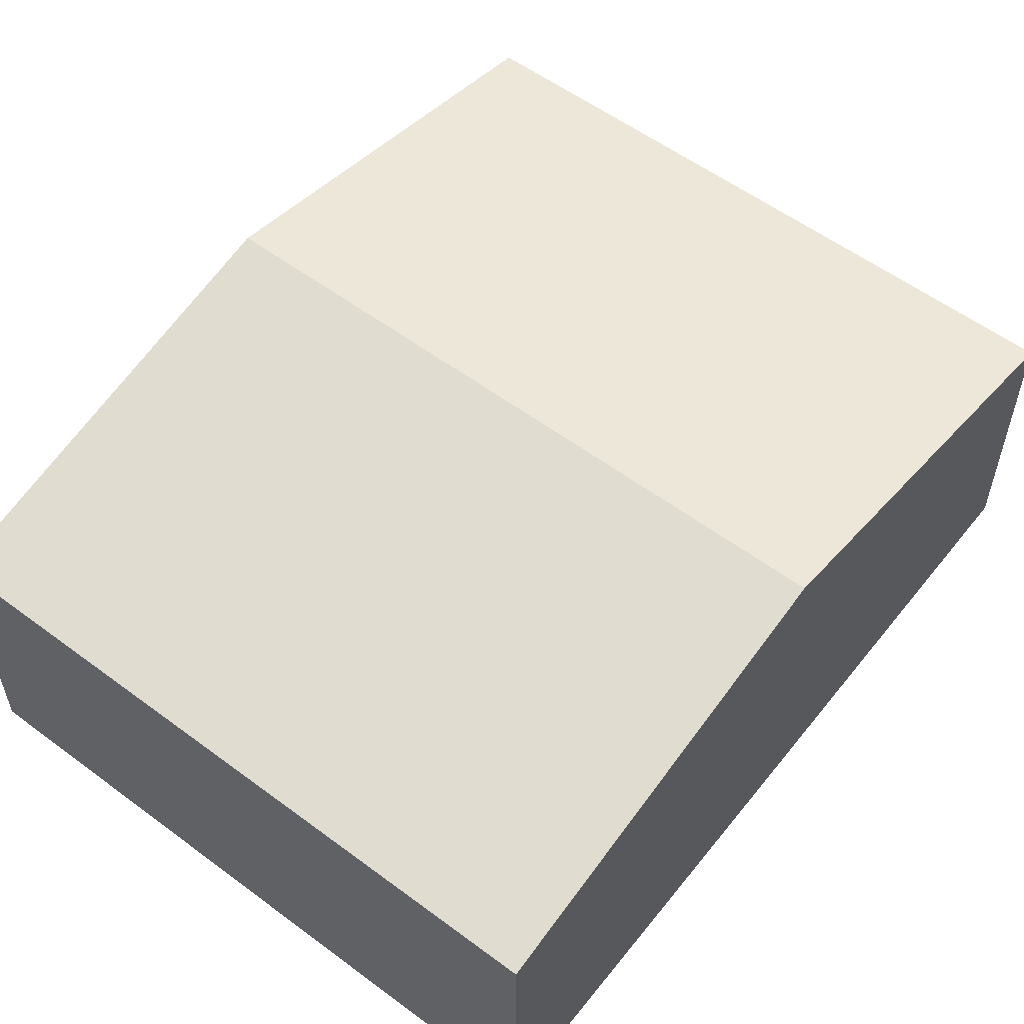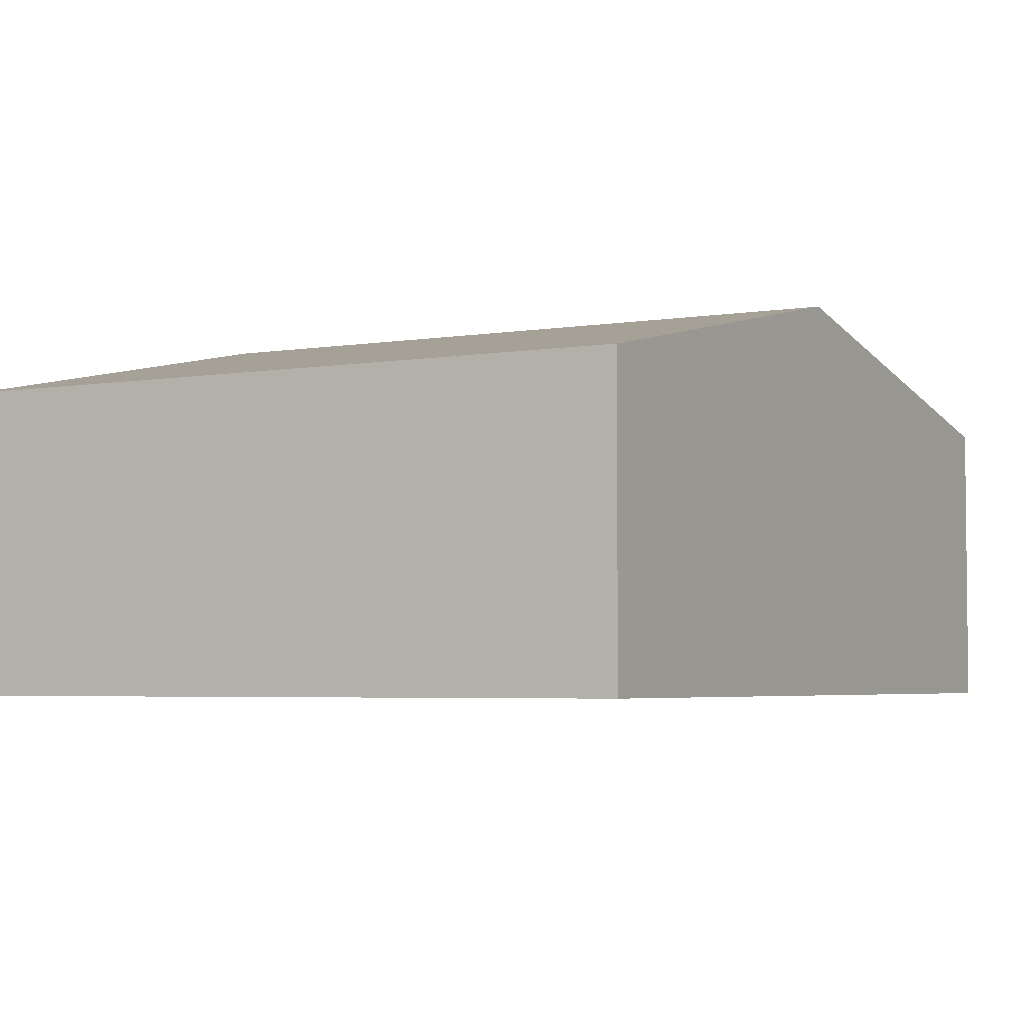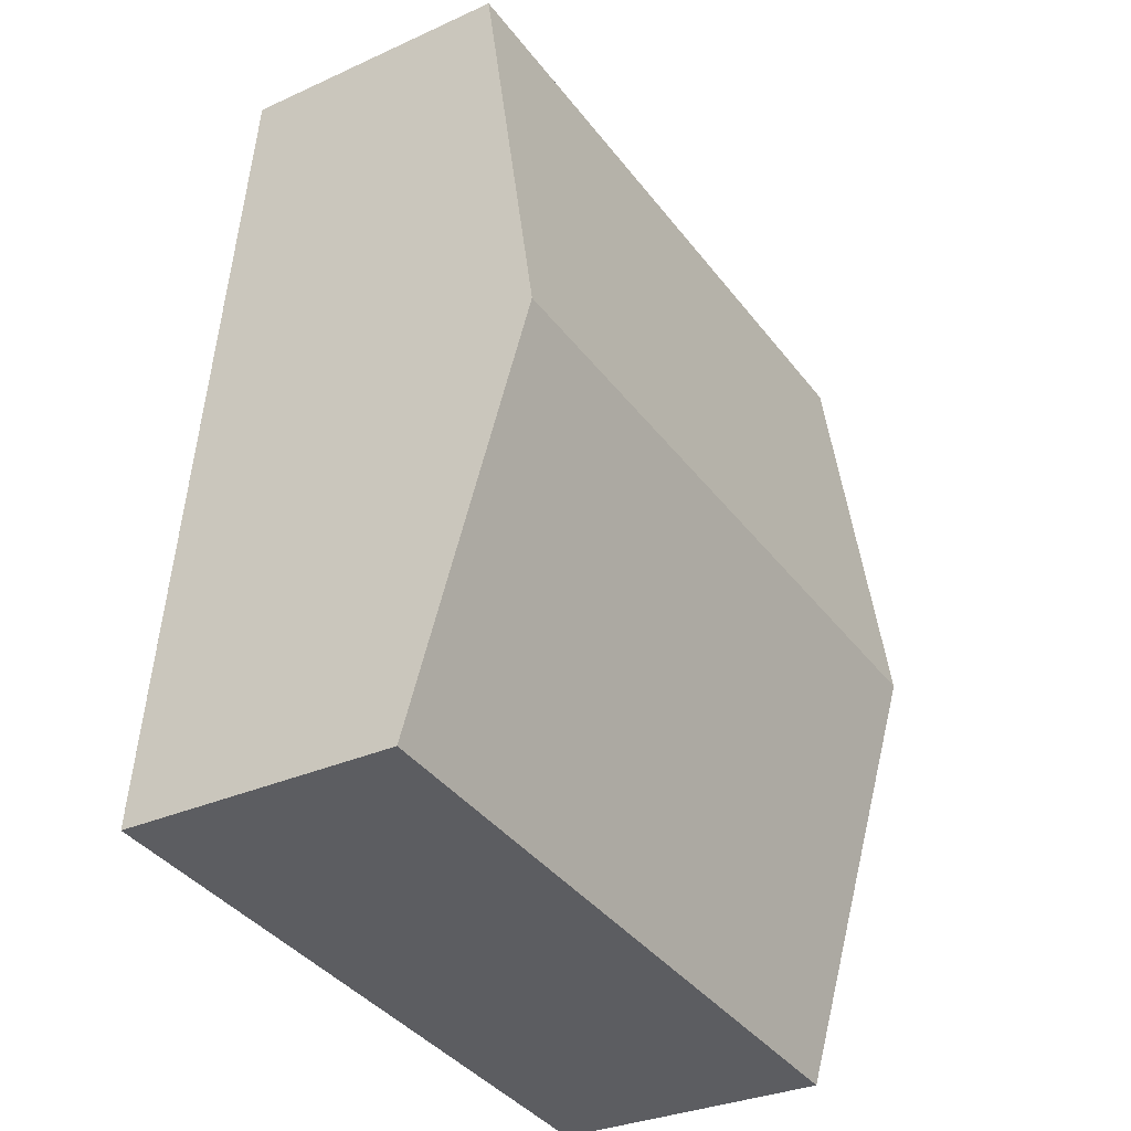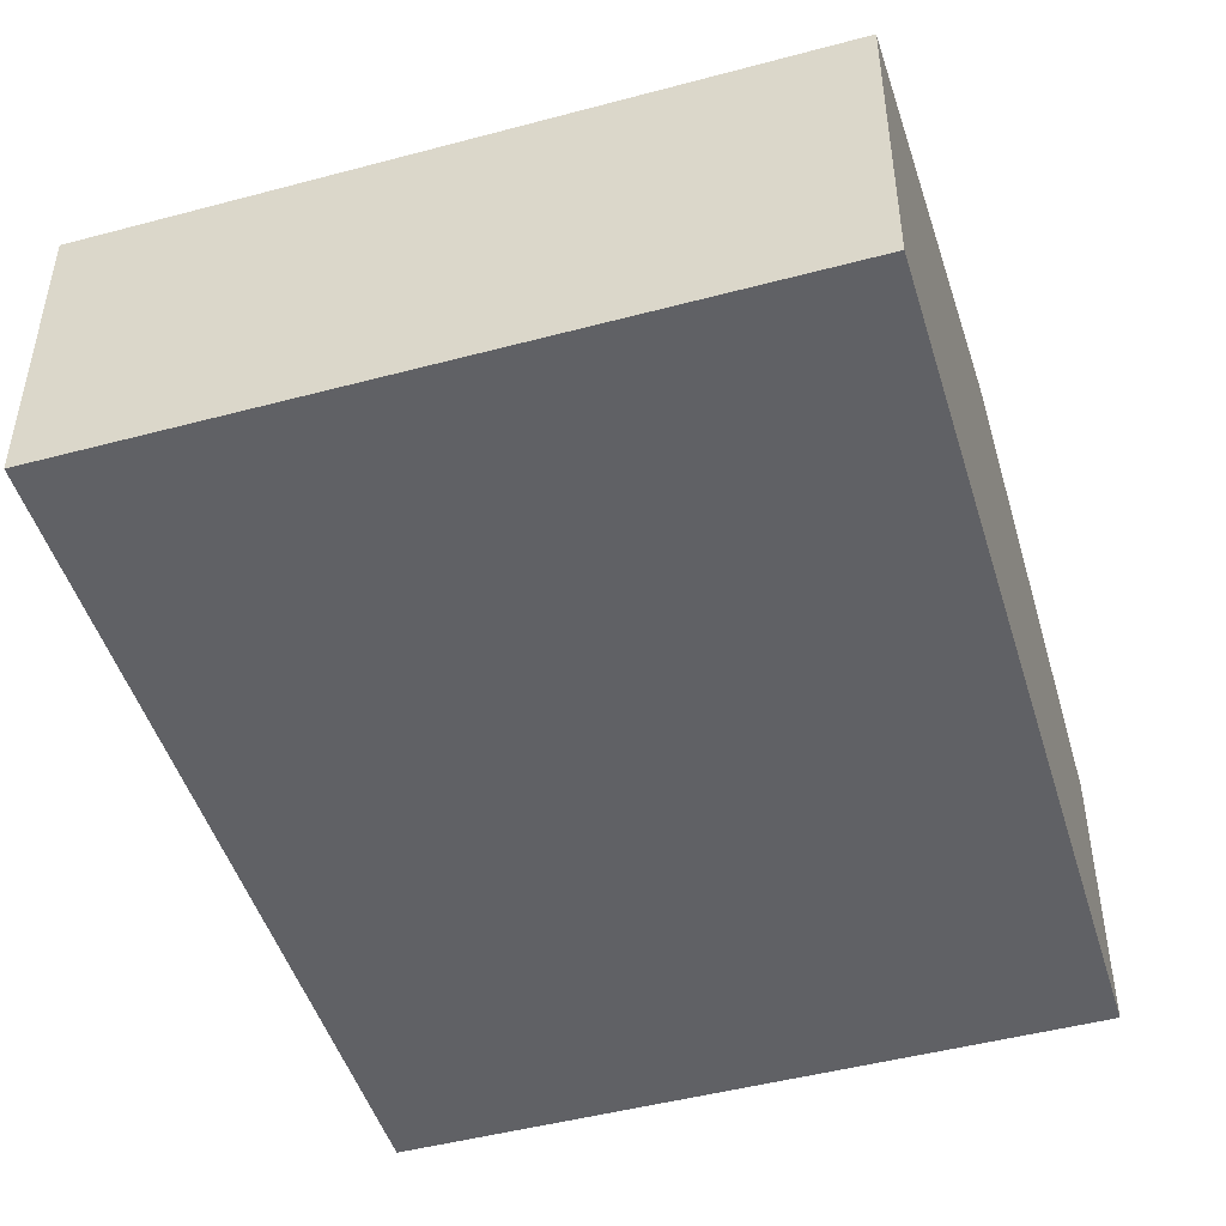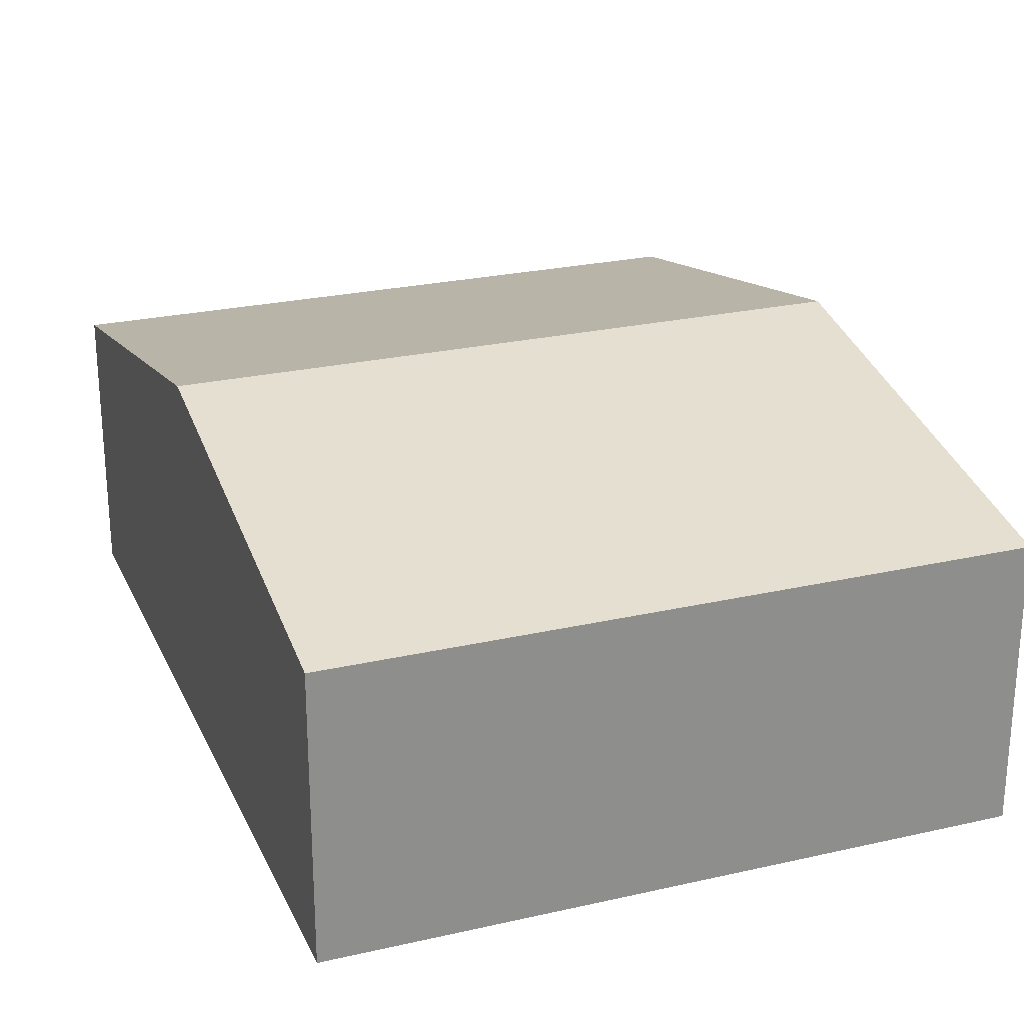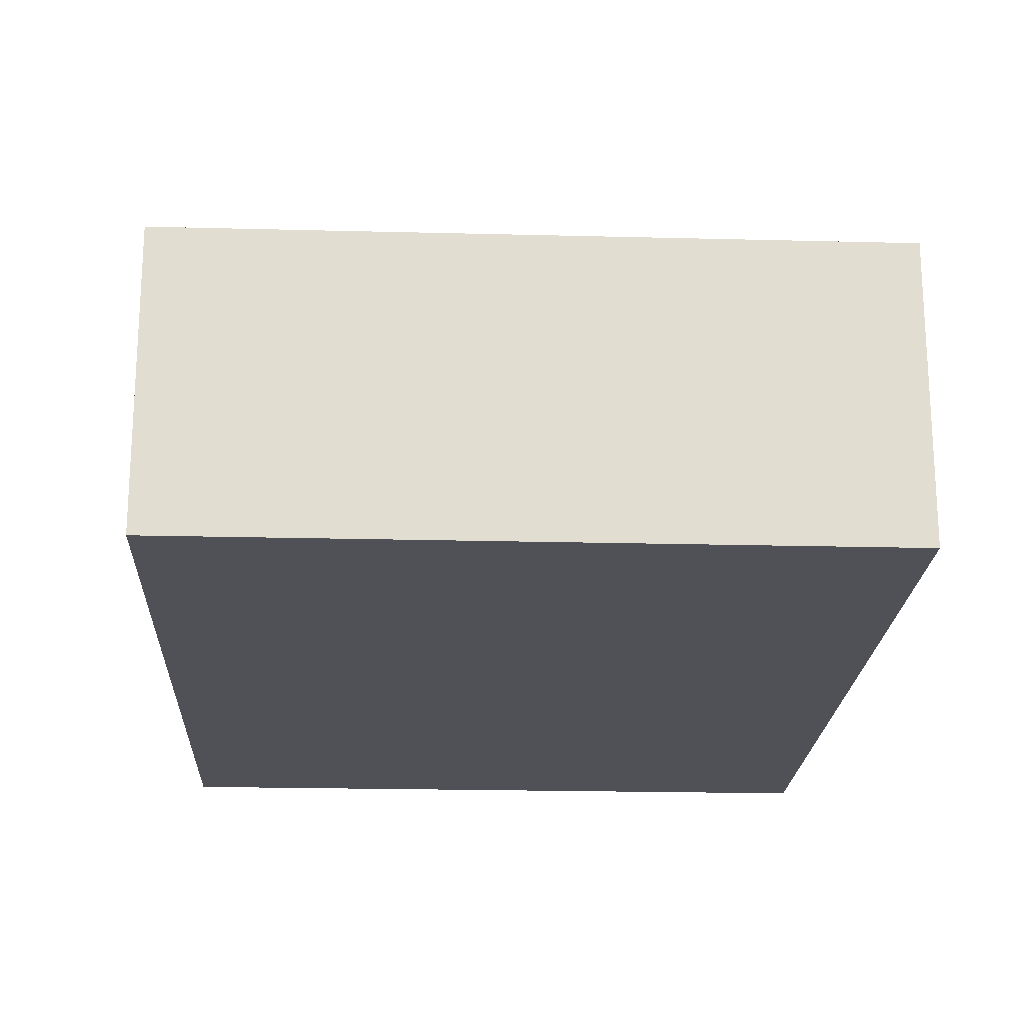
<metadata>
{"format":"obj","ext":"obj","renderer":"f3d","projection":"perspective","resolution":1024,"background":"white","views":[{"elev":56.3,"azim":31.2,"up":"+Y"},{"elev":-4.0,"azim":22.7,"up":"+Y"},{"elev":-30.7,"azim":123.3,"up":"+Z"},{"elev":-47.7,"azim":10.0,"up":"+Y"},{"elev":25.0,"azim":152.9,"up":"+Y"},{"elev":-20.5,"azim":170.6,"up":"+Y"}]}
</metadata>
<code>
v  0.34 2.521 -2.877
v  5.223 1.922 -5.218
v  0.679 1.922 -5.754
v  4.884 2.521 -2.34
v  4.544 1.922 0.537
v  0 1.922 1.177e-16
v  0.679 3.523e-16 -5.754
v  0.34 1.762e-16 -2.877
v  0 0 0
v  4.544 -3.288e-17 0.537
v  4.884 1.433e-16 -2.34
v  5.223 3.195e-16 -5.218
g defaultobject
f 1 2 3
f 2 1 4
f 5 1 6
f 1 5 4
f 7 1 3
f 1 7 8
f 1 8 6
f 6 8 9
f 9 5 6
f 5 9 10
f 10 4 5
f 4 10 11
f 4 11 2
f 2 11 12
f 12 3 2
f 3 12 7
f 8 10 9
f 10 8 7
f 10 7 12
f 10 12 11

</code>
